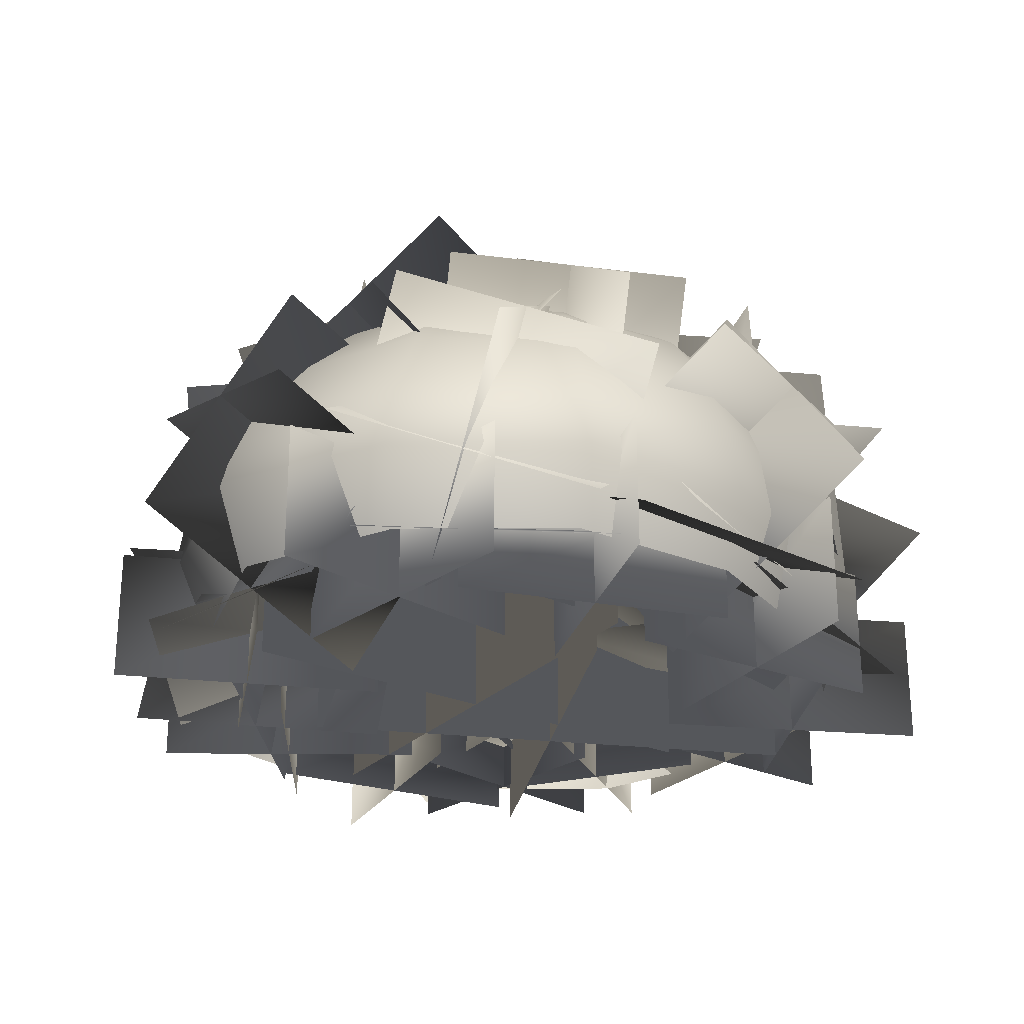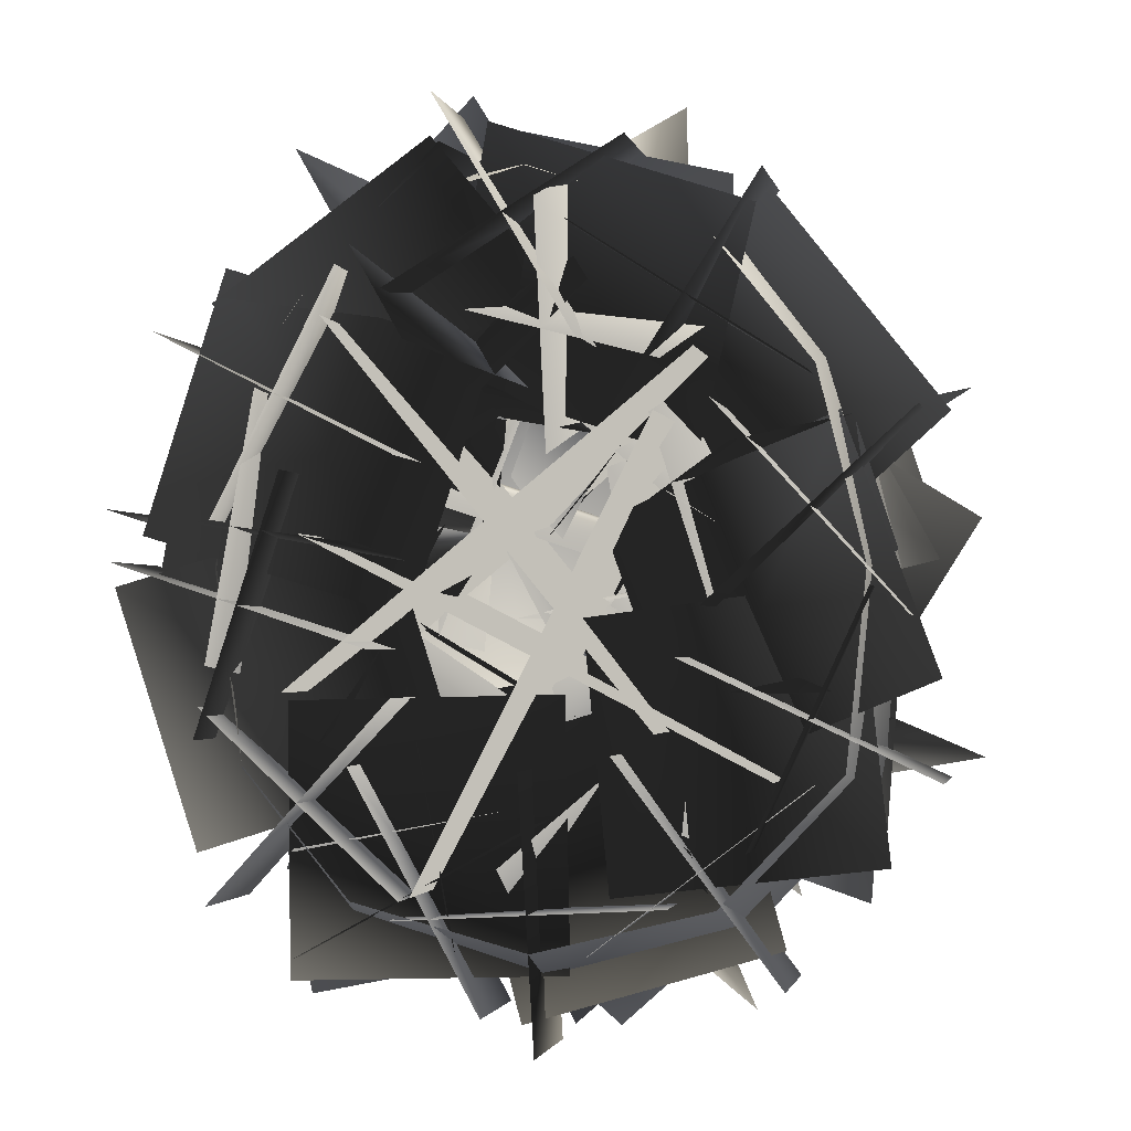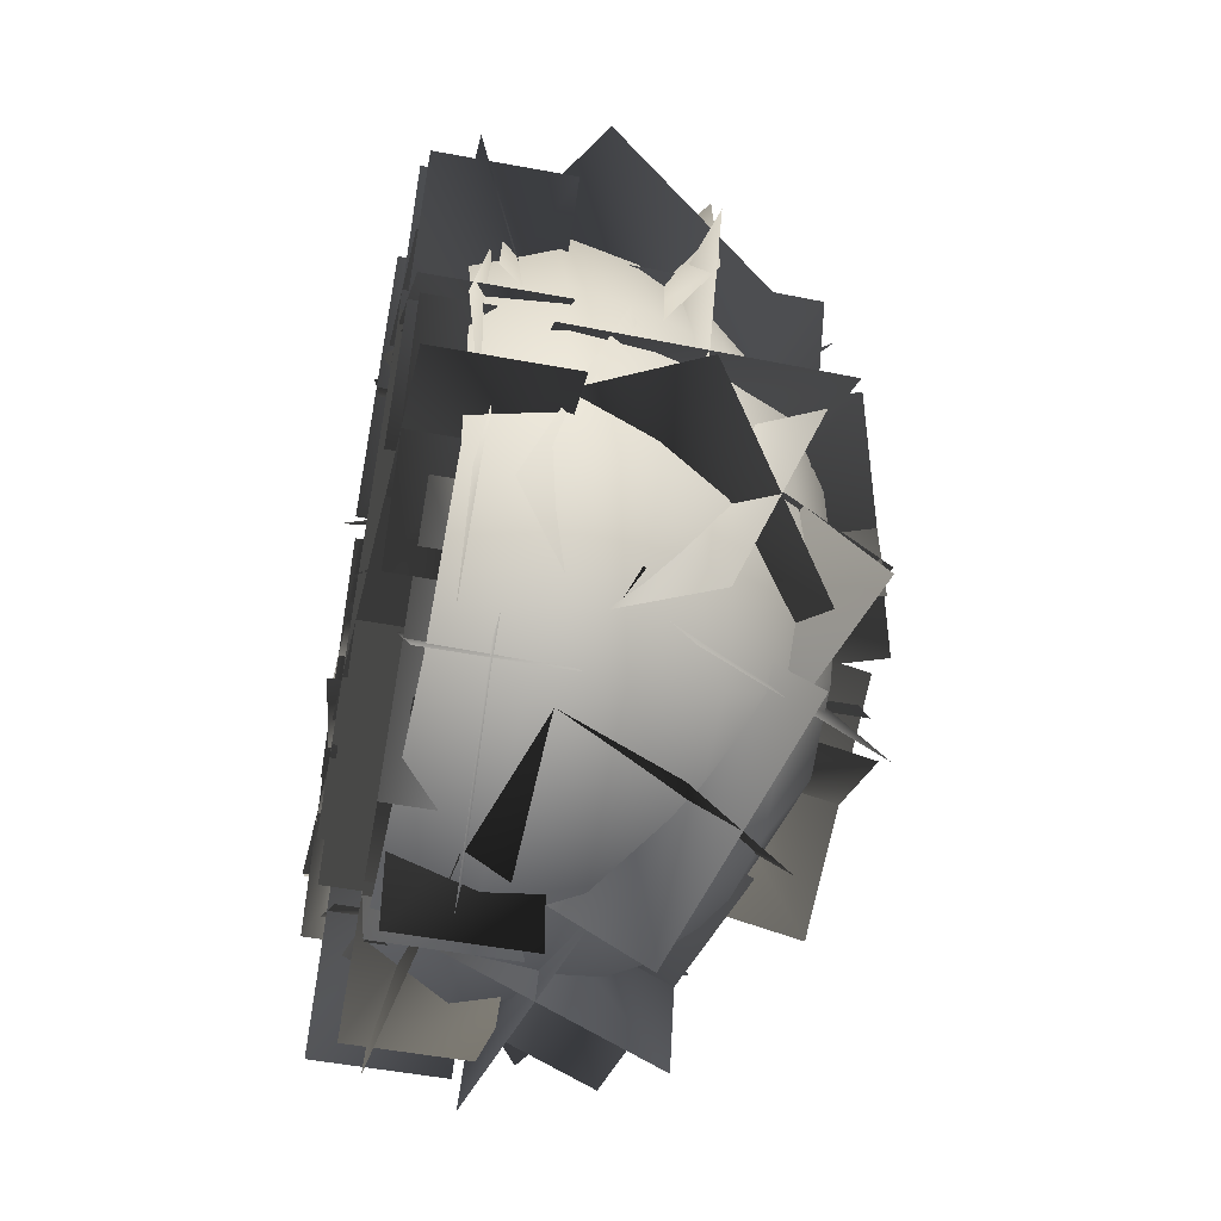
<metadata>
{"format":"obj","ext":"obj","renderer":"f3d","projection":"perspective","resolution":1024,"background":"white","views":[{"elev":-26.6,"azim":17.2,"up":"+Y"},{"elev":-1.8,"azim":11.5,"up":"+Z"},{"elev":-51.6,"azim":78.6,"up":"+Z"}]}
</metadata>
<code>
g bushDomeSimpleFlowersGeo
v 0.4472 0.08322 0.2936
v 0.565 0.2178 -0.009247
v 0.5229 0.08772 -0.01148
v 0.4814 0.2082 0.3289
v 0.2689 0.07812 0.5193
v 0.5362 0.226 -0.359
v 0.49 0.09345 -0.3259
v 0.2961 0.1953 0.5755
v -0.0007584 0.07464 0.608
v 0.3246 0.2213 -0.5827
v 0.2941 0.08575 -0.5331
v 0.007325 0.19 0.6709
v -0.2716 0.08076 0.5367
v 0.009313 0.2142 -0.6612
v 0.007358 0.0791 -0.6041
v -0.2977 0.2036 0.5904
v -0.4396 0.07947 0.3016
v -0.3011 0.2173 -0.5786
v -0.2786 0.08245 -0.5295
v -0.4869 0.2116 0.3288
v -0.4985 0.07817 -0.01011
v -0.4997 0.222 -0.3417
v -0.455 0.08446 -0.3203
v -0.5339 0.2126 -0.01026
v 0.01495 0.3539 -0.6402
v -0.2773 0.3539 -0.5575
v -0.4761 0.3579 -0.3201
v -0.5089 0.345 -0.01071
v -0.4705 0.3388 0.3148
v -0.2798 0.3194 0.5698
v 0.3168 0.359 -0.5611
v 0.01754 0.3022 0.6515
v 0.5146 0.3566 -0.3485
v 0.2865 0.3057 0.5587
v 0.5414 0.3475 -0.006667
v 0.4605 0.33 0.3233
v -0.239 0.4312 0.5175
v 0.02757 0.4152 0.5957
v 0.2619 0.413 0.5073
v 0.4203 0.4435 0.2958
v 0.4901 0.4687 -0.004262
v 0.4611 0.4791 -0.3161
v -0.4238 0.4569 0.2804
v 0.2918 0.489 -0.5131
v -0.4706 0.4699 -0.009922
v 0.02918 0.4889 -0.5922
v -0.4257 0.4832 -0.2862
v -0.2338 0.4851 -0.5128
v 0.3798 0.585 -0.2638
v 0.2468 0.5982 -0.4366
v 0.03935 0.6022 -0.5059
v -0.1783 0.5948 -0.4379
v -0.3451 0.5874 -0.2393
v -0.4087 0.5753 -0.01006
v 0.4129 0.5722 -0.004812
v -0.3483 0.5606 0.2321
v 0.3581 0.5437 0.2451
v -0.1814 0.5364 0.4334
v 0.2249 0.5155 0.4255
v 0.03551 0.5208 0.4997
v -0.2853 0.6502 -0.003998
v -0.24 0.6389 0.1706
v -0.1162 0.6223 0.3111
v 0.03867 0.6094 0.3602
v 0.1761 0.607 0.308
v 0.2714 0.6268 0.1739
v -0.2349 0.6574 -0.1741
v 0.307 0.6502 -0.00503
v -0.11 0.6671 -0.3187
v 0.2774 0.6632 -0.1901
v 0.04582 0.6765 -0.3743
v 0.1865 0.6737 -0.3249
v 0.1604 0.682 0.08988
v 0.1799 0.6927 -0.002147
v 0.1642 0.7001 -0.09461
v 0.1158 0.7044 -0.1638
v 0.03662 0.7038 0.003324
v 0.109 0.6733 0.1587
v 0.04275 0.7047 -0.1883
v -0.03817 0.701 -0.1597
v 0.03565 0.6722 0.1857
v -0.1012 0.696 -0.0878
v -0.04293 0.6771 0.1612
v -0.1246 0.691 0.003931
v -0.1028 0.6846 0.0938
v 0.212 0.007085 0.2198
v 0.212 0.4198 0.2198
v -0.1633 0.4198 -0.5154
v -0.1633 0.007085 -0.5154
v -0.3432 0.007085 0.03982
v -0.3432 0.4198 0.03982
v 0.3919 0.4198 -0.3354
v 0.3919 0.007085 -0.3354
v 0.2728 0.007085 0.3153
v 0.2728 0.4198 0.3153
v -0.3678 0.4198 -0.2051
v -0.3678 0.007085 -0.2051
v -0.3077 0.007085 0.3754
v -0.3077 0.4198 0.3754
v 0.2127 0.4198 -0.2652
v 0.2127 0.007085 -0.2652
v 0.2678 0.2182 -0.1818
v -0.152 0.2391 -0.3099
v -0.02735 0.1828 -0.7275
v 0.3925 0.1618 -0.5994
v 0.05152 0.1781 -0.6481
v 0.03773 0.2049 -0.2097
v -0.3963 0.1367 -0.2192
v -0.3825 0.1099 -0.6576
v -0.6623 0.07185 -0.04029
v -0.5353 0.1053 -0.4596
v -0.1296 0.2113 -0.3283
v -0.2566 0.1778 0.091
v 0.2419 0.2476 0.1621
v 0.3627 0.04677 0.5338
v -0.05351 0.05657 0.6743
v -0.1743 0.2574 0.3026
v 0.07149 0.2782 0.3123
v 0.3425 0.2622 -0.03318
v 0.6502 0.07278 0.217
v 0.3791 0.08885 0.5625
v -0.4724 0.04989 0.4584
v -0.6043 0.04042 0.03937
v -0.2103 0.1876 -0.08798
v -0.07843 0.197 0.3311
v 0.02662 0.7826 -0.1949
v 0.03168 0.3433 -0.2008
v -0.1756 0.3357 0.1866
v -0.1806 0.775 0.1925
v 0.2442 0.1905 -0.3436
v 0.6355 0.0734 -0.1817
v 0.4814 0.1234 0.2268
v 0.09012 0.2405 0.06483
v 0.09031 0.2494 0.3542
v -0.1327 0.007668 0.6456
v -0.4967 0.05164 0.4035
v -0.2737 0.2934 0.1121
v 0.06962 0.1853 -0.08929
v 0.122 0.1332 -0.5225
v 0.5568 0.1031 -0.4662
v 0.5044 0.1552 -0.03306
v 0.3869 0.4306 -0.5415
v 0.2958 0.2231 -0.165
v 0.04385 0.5607 -0.03992
v 0.1349 0.7682 -0.4164
v 0.08676 0.5045 -0.5734
v -0.004338 0.297 -0.1969
v 0.344 0.4869 -0.007994
v 0.4351 0.6944 -0.3845
v 0.1672 0.2319 -0.4477
v -0.08476 0.5695 -0.3226
v 0.2635 0.7594 -0.1337
v 0.5155 0.4218 -0.2588
v -0.1854 0.4204 -0.02445
v -0.2382 -0.01333 0.02266
v -0.6695 0.04563 0.08245
v -0.6167 0.4793 0.03534
v -0.4337 0.4303 -0.2109
v -0.4865 -0.003383 -0.1638
v -0.4212 0.03568 0.2689
v -0.3684 0.4694 0.2218
v -0.2445 0.184 -0.2173
v -0.6758 0.2429 -0.1575
v -0.6104 0.282 0.2753
v -0.1791 0.223 0.2155
v 0.09095 0.7528 0.2612
v 0.358 0.5182 0.5195
v 0.2408 0.1515 0.3076
v -0.0262 0.3862 0.04923
v 0.1967 0.5995 0.01253
v 0.4638 0.3648 0.2708
v 0.135 0.3049 0.5562
v -0.132 0.5395 0.2979
v 0.3888 0.6655 0.2477
v 0.2717 0.2988 0.03571
v -0.05705 0.2389 0.3211
v 0.0601 0.6055 0.533
v -0.2067 0.726 -0.4434
v 0.0123 0.7979 -0.0693
v 0.05371 0.3645 -0.01023
v -0.1653 0.2926 -0.3843
v 0.003303 0.5122 -0.5253
v 0.2223 0.5841 -0.1512
v -0.1563 0.5783 0.07166
v -0.3754 0.5064 -0.3024
v 0.09212 0.7649 -0.3678
v 0.1335 0.3314 -0.3087
v -0.2451 0.3256 -0.08585
v -0.2866 0.7591 -0.1449
v 0.4664 0.6703 -0.0003549
v 0.3204 0.2559 -0.003086
v -0.08612 0.3997 -0.08778
v 0.05991 0.8141 -0.08505
v 0.3035 0.7294 -0.2583
v 0.1575 0.315 -0.261
v 0.07673 0.3406 0.1701
v 0.2228 0.755 0.1729
v 0.4338 0.4503 -0.2173
v 0.02728 0.5941 -0.302
v -0.0535 0.6197 0.1292
v 0.353 0.4759 0.2139
v 0.5735 0.2003 -0.1228
v 0.2015 0.1726 0.1094
v 0.1814 0.6111 0.1296
v 0.5535 0.6388 -0.1026
v 0.447 0.4228 -0.2989
v 0.07498 0.3951 -0.06672
v 0.308 0.3886 0.3058
v 0.68 0.4163 0.07359
v 0.271 0.1897 -0.1929
v 0.251 0.6282 -0.1727
v 0.4839 0.6217 0.1998
v 0.504 0.1833 0.1796
v -0.3082 0.7664 0.04605
v -0.13 0.6498 0.4304
v -0.03213 0.2546 0.2652
v -0.2103 0.3712 -0.1192
v -0.06444 0.6451 -0.1037
v 0.1137 0.5285 0.2807
v -0.2759 0.3759 0.415
v -0.454 0.4925 0.03056
v -0.02432 0.7844 0.1711
v 0.07358 0.3892 0.005898
v -0.316 0.2366 0.1402
v -0.4139 0.6318 0.3054
v 0.4404 0.6188 0.1683
v 0.6729 0.2598 0.2692
v 0.3261 0.007957 0.1723
v 0.09361 0.3669 0.07142
v 0.3355 0.4787 -0.0884
v 0.568 0.1197 0.01246
v 0.431 0.148 0.429
v 0.1985 0.507 0.3282
v 0.6251 0.4251 0.01049
v 0.2783 0.1733 -0.08643
v 0.1414 0.2016 0.3301
v 0.4882 0.4534 0.427
v 0.2413 0.0157 -0.1502
v 0.2413 0.2354 -0.1502
v 0.64 0.2354 -0.3349
v 0.64 0.0157 -0.3349
v 0.3483 0.0157 -0.4419
v 0.3483 0.2354 -0.4419
v 0.533 0.2354 -0.04319
v 0.533 0.0157 -0.04319
v -0.2185 0.08333 -0.5592
v -0.2185 0.303 -0.5592
v 0.2201 0.303 -0.5327
v 0.2201 0.08333 -0.5327
v 0.01411 0.08333 -0.7653
v 0.01411 0.303 -0.7653
v -0.01247 0.303 -0.3266
v -0.01247 0.08333 -0.3266
v -0.2018 0.03394 -0.2135
v -0.2018 0.2536 -0.2135
v -0.4982 0.2536 -0.538
v -0.4982 0.03394 -0.538
v -0.5122 0.03394 -0.2276
v -0.5122 0.2536 -0.2276
v -0.1878 0.2536 -0.5239
v -0.1878 0.03394 -0.5239
v 0.07267 0.007924 0.5156
v 0.07267 0.2276 0.5156
v 0.442 0.2276 0.2776
v 0.442 0.007924 0.2776
v 0.1383 0.007924 0.2119
v 0.1383 0.2276 0.2119
v 0.3764 0.2276 0.5813
v 0.3764 0.007924 0.5813
v 0.4441 0.05855 -0.3422
v 0.4441 0.2783 -0.3422
v 0.09416 0.2783 -0.608
v 0.09416 0.05855 -0.608
v 0.1362 0.05855 -0.3002
v 0.1362 0.2783 -0.3002
v 0.402 0.2783 -0.6501
v 0.402 0.05855 -0.6501
v 0.2964 0.005662 0.2377
v 0.2964 0.2254 0.2377
v 0.5923 0.2254 -0.0871
v 0.5923 0.005662 -0.0871
v 0.282 0.005662 -0.07269
v 0.282 0.2254 -0.07269
v 0.6067 0.2254 0.2233
v 0.6067 0.005662 0.2233
v -0.2811 0.07033 -0.3199
v -0.2811 0.29 -0.3199
v -0.06769 0.29 -0.704
v -0.06769 0.07033 -0.704
v -0.3664 0.07033 -0.6187
v -0.3664 0.29 -0.6187
v 0.01766 0.29 -0.4053
v 0.01766 0.07033 -0.4053
v -0.6489 0.006997 -0.001756
v -0.6489 0.2267 -0.001756
v -0.2314 0.2267 -0.1387
v -0.2314 0.006997 -0.1387
v -0.5086 0.006997 -0.279
v -0.5086 0.2267 -0.279
v -0.3717 0.2267 0.1386
v -0.3717 0.006997 0.1386
v 0.332 0.6497 -0.3821
v 0.6848 0.3976 -0.3108
v 0.4236 0.06913 -0.1804
v 0.07089 0.3212 -0.2517
v 0.1907 0.412 -0.5237
v 0.5435 0.1599 -0.4524
v 0.565 0.3069 -0.03884
v 0.2122 0.559 -0.1101
v 0.4976 0.4502 -0.5532
v 0.2365 0.1217 -0.4228
v 0.258 0.2687 -0.009309
v 0.5191 0.5972 -0.1397
v -0.2837 0.007085 0.453
v -0.2837 0.2268 0.453
v -0.4835 0.2268 0.06159
v -0.4835 0.007085 0.06159
v -0.5793 0.007085 0.3572
v -0.5793 0.2268 0.3572
v -0.1879 0.2268 0.1574
v -0.1879 0.007085 0.1574
v -0.2558 0.5299 -0.6934
v -0.1162 0.1187 -0.6258
v -0.2073 0.1582 -0.1977
v -0.3469 0.5693 -0.2654
v -0.5047 0.4746 -0.5158
v -0.365 0.06347 -0.4481
v 0.04153 0.2135 -0.3754
v -0.0981 0.6246 -0.4431
v -0.3893 0.2493 -0.696
v -0.4804 0.2888 -0.2679
v -0.07385 0.4388 -0.1952
v 0.01727 0.3993 -0.6233
v 0.03215 0.3578 0.2574
v -0.1931 0.5373 0.5893
v -0.3918 0.1524 0.6627
v -0.1666 -0.02719 0.3309
v 0.09316 0.1091 0.4334
v -0.1321 0.2886 0.7653
v -0.4528 0.4011 0.4867
v -0.2276 0.2215 0.1549
v 0.0799 0.3914 0.5626
v -0.1188 0.006379 0.6361
v -0.4395 0.1188 0.3575
v -0.2408 0.5038 0.2841
v -0.4767 0.6489 -0.116
v -0.565 0.3578 -0.4331
v -0.2861 0.07254 -0.2488
v -0.1978 0.3636 0.06825
v -0.5012 0.4241 0.09719
v -0.5894 0.133 -0.2199
v -0.2616 0.2973 -0.462
v -0.1733 0.5884 -0.1449
v -0.6848 0.4212 -0.1535
v -0.4059 0.136 0.03074
v -0.07799 0.3002 -0.2113
v -0.3569 0.5855 -0.3955
v 0.3132 0.4279 -0.727
v 0.2525 0.09679 -0.4446
v -0.06475 0.3257 -0.2445
v -0.004047 0.6568 -0.5269
v 0.005631 0.4542 -0.7623
v -0.05507 0.1231 -0.4799
v 0.2428 0.2994 -0.2092
v 0.3035 0.6305 -0.4916
v 0.1339 0.1742 -0.7212
v -0.1834 0.4031 -0.521
v 0.1146 0.5793 -0.2503
v 0.4318 0.3505 -0.4505
v -0.1105 0.6219 0.1487
v -0.5403 0.6113 0.2396
v -0.5737 0.2231 0.03645
v -0.1439 0.2337 -0.05445
v -0.08461 0.325 0.2366
v -0.5144 0.3144 0.3275
v -0.5996 0.52 -0.05143
v -0.1698 0.5306 -0.1423
v -0.2828 0.5138 0.3836
v -0.3162 0.1256 0.1804
v -0.4014 0.3312 -0.1984
v -0.368 0.7194 0.00468
v 0.2468 0.4786 0.1862
v 0.01177 0.7361 0.4537
v -0.2903 0.4194 0.4932
v -0.05524 0.1619 0.2257
v 0.2037 0.2389 0.3792
v -0.03129 0.4963 0.6466
v -0.2472 0.6591 0.3003
v -0.01218 0.4016 0.03277
v 0.2372 0.5259 0.4932
v -0.0648 0.2092 0.5326
v -0.2807 0.372 0.1863
v 0.02132 0.6887 0.1468
v -0.1312 0 0.7141
v -0.1312 0.2197 0.7141
v 0.09218 0.2197 0.3357
v 0.09218 0 0.3357
v -0.2087 0 0.4132
v -0.2087 0.2197 0.4132
v 0.1697 0.2197 0.6366
v 0.1697 0 0.6366
v 0.03047 4.634e-05 0.5469
v 0.2111 0.3486 0.7444
v 0.1825 0.5758 0.3694
v 0.00186 0.2273 0.1719
v -0.1836 0.1843 0.4175
v -0.002963 0.5329 0.6149
v 0.3966 0.3915 0.4988
v 0.2159 0.04303 0.3014
v -0.07898 0.245 0.7037
v -0.1076 0.4722 0.3287
v 0.292 0.3309 0.2126
v 0.3206 0.1037 0.5876
g bushDomeSimpleFlowersGeo_0
f 3 2 1
f 2 4 1
f 1 4 5
f 6 2 3
f 7 6 3
f 4 8 5
f 5 8 9
f 10 6 7
f 11 10 7
f 8 12 9
f 9 12 13
f 14 10 11
f 15 14 11
f 12 16 13
f 13 16 17
f 18 14 15
f 19 18 15
f 16 20 17
f 17 20 21
f 22 18 19
f 23 22 19
f 21 24 23
f 20 24 21
f 24 22 23
f 14 25 10
f 18 26 14
f 26 25 14
f 22 27 18
f 27 26 18
f 24 28 22
f 28 27 22
f 20 29 24
f 29 28 24
f 16 30 20
f 30 29 20
f 25 31 10
f 10 31 6
f 32 30 16
f 12 32 16
f 31 33 6
f 6 33 2
f 34 32 12
f 8 34 12
f 33 35 2
f 2 35 4
f 4 36 8
f 36 34 8
f 35 36 4
f 30 37 29
f 32 38 30
f 38 37 30
f 34 39 32
f 39 38 32
f 36 40 34
f 40 39 34
f 35 41 36
f 41 40 36
f 33 42 35
f 42 41 35
f 37 43 29
f 29 43 28
f 44 42 33
f 31 44 33
f 43 45 28
f 28 45 27
f 46 44 31
f 25 46 31
f 45 47 27
f 27 47 26
f 26 48 25
f 48 46 25
f 47 48 26
f 42 49 41
f 44 50 42
f 50 49 42
f 46 51 44
f 51 50 44
f 48 52 46
f 52 51 46
f 47 53 48
f 53 52 48
f 45 54 47
f 54 53 47
f 49 55 41
f 41 55 40
f 56 54 45
f 43 56 45
f 55 57 40
f 40 57 39
f 58 56 43
f 37 58 43
f 57 59 39
f 39 59 38
f 38 60 37
f 60 58 37
f 59 60 38
f 54 61 53
f 56 62 54
f 62 61 54
f 58 63 56
f 63 62 56
f 60 64 58
f 64 63 58
f 59 65 60
f 65 64 60
f 57 66 59
f 66 65 59
f 61 67 53
f 53 67 52
f 68 66 57
f 55 68 57
f 67 69 52
f 52 69 51
f 70 68 55
f 49 70 55
f 69 71 51
f 51 71 50
f 50 72 49
f 72 70 49
f 71 72 50
f 66 73 65
f 68 74 66
f 74 73 66
f 70 75 68
f 75 74 68
f 72 76 70
f 76 75 70
f 75 77 74
f 74 77 73
f 76 77 75
f 73 77 78
f 73 78 65
f 79 77 76
f 79 76 72
f 71 79 72
f 65 78 64
f 80 79 71
f 80 77 79
f 69 80 71
f 78 81 64
f 78 77 81
f 64 81 63
f 82 80 69
f 82 77 80
f 67 82 69
f 81 83 63
f 81 77 83
f 63 83 62
f 84 82 67
f 84 77 82
f 61 84 67
f 62 85 61
f 83 85 62
f 83 77 85
f 85 84 61
f 85 77 84
g bushDomeSimpleFlowersGeo_1
f 88 87 86
f 89 88 86
f 92 91 90
f 93 92 90
f 96 95 94
f 97 96 94
f 100 99 98
f 101 100 98
f 104 103 102
f 105 104 102
f 108 107 106
f 109 108 106
f 112 111 110
f 113 112 110
f 116 115 114
f 117 116 114
f 120 119 118
f 121 120 118
f 124 123 122
f 125 124 122
f 128 127 126
f 129 128 126
f 132 131 130
f 133 132 130
f 136 135 134
f 137 136 134
f 140 139 138
f 141 140 138
f 144 143 142
f 145 144 142
f 148 147 146
f 149 148 146
f 152 151 150
f 153 152 150
f 156 155 154
f 157 156 154
f 160 159 158
f 161 160 158
f 164 163 162
f 165 164 162
f 168 167 166
f 169 168 166
f 172 171 170
f 173 172 170
f 176 175 174
f 177 176 174
f 180 179 178
f 181 180 178
f 184 183 182
f 185 184 182
f 188 187 186
f 189 188 186
f 192 191 190
f 193 192 190
f 196 195 194
f 197 196 194
f 200 199 198
f 201 200 198
f 204 203 202
f 205 204 202
f 208 207 206
f 209 208 206
f 212 211 210
f 213 212 210
f 216 215 214
f 217 216 214
f 220 219 218
f 221 220 218
f 224 223 222
f 225 224 222
f 228 227 226
f 229 228 226
f 232 231 230
f 233 232 230
f 236 235 234
f 237 236 234
f 240 239 238
f 241 240 238
f 244 243 242
f 245 244 242
f 248 247 246
f 249 248 246
f 252 251 250
f 253 252 250
f 256 255 254
f 257 256 254
f 260 259 258
f 261 260 258
f 264 263 262
f 265 264 262
f 268 267 266
f 269 268 266
f 272 271 270
f 273 272 270
f 276 275 274
f 277 276 274
f 280 279 278
f 281 280 278
f 284 283 282
f 285 284 282
f 288 287 286
f 289 288 286
f 292 291 290
f 293 292 290
f 296 295 294
f 297 296 294
f 300 299 298
f 301 300 298
f 304 303 302
f 305 304 302
f 308 307 306
f 309 308 306
f 312 311 310
f 313 312 310
f 316 315 314
f 317 316 314
f 320 319 318
f 321 320 318
f 324 323 322
f 325 324 322
f 328 327 326
f 329 328 326
f 332 331 330
f 333 332 330
f 336 335 334
f 337 336 334
f 340 339 338
f 341 340 338
f 344 343 342
f 345 344 342
f 348 347 346
f 349 348 346
f 352 351 350
f 353 352 350
f 356 355 354
f 357 356 354
f 360 359 358
f 361 360 358
f 364 363 362
f 365 364 362
f 368 367 366
f 369 368 366
f 372 371 370
f 373 372 370
f 376 375 374
f 377 376 374
f 380 379 378
f 381 380 378
f 384 383 382
f 385 384 382
f 388 387 386
f 389 388 386
f 392 391 390
f 393 392 390
f 396 395 394
f 397 396 394
f 400 399 398
f 401 400 398
f 404 403 402
f 405 404 402
f 408 407 406
f 409 408 406
f 412 411 410
f 413 412 410

</code>
